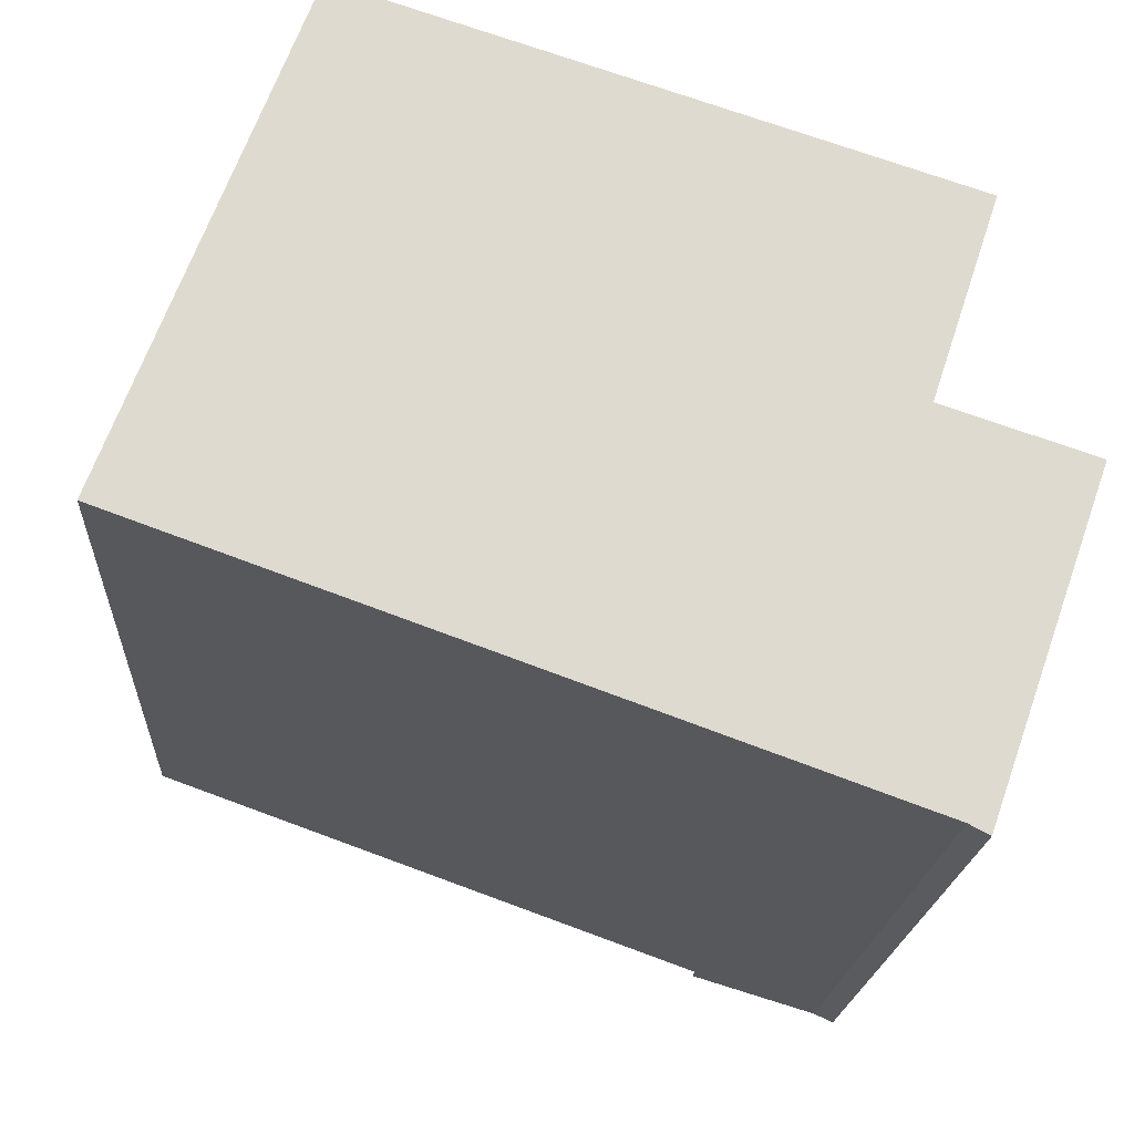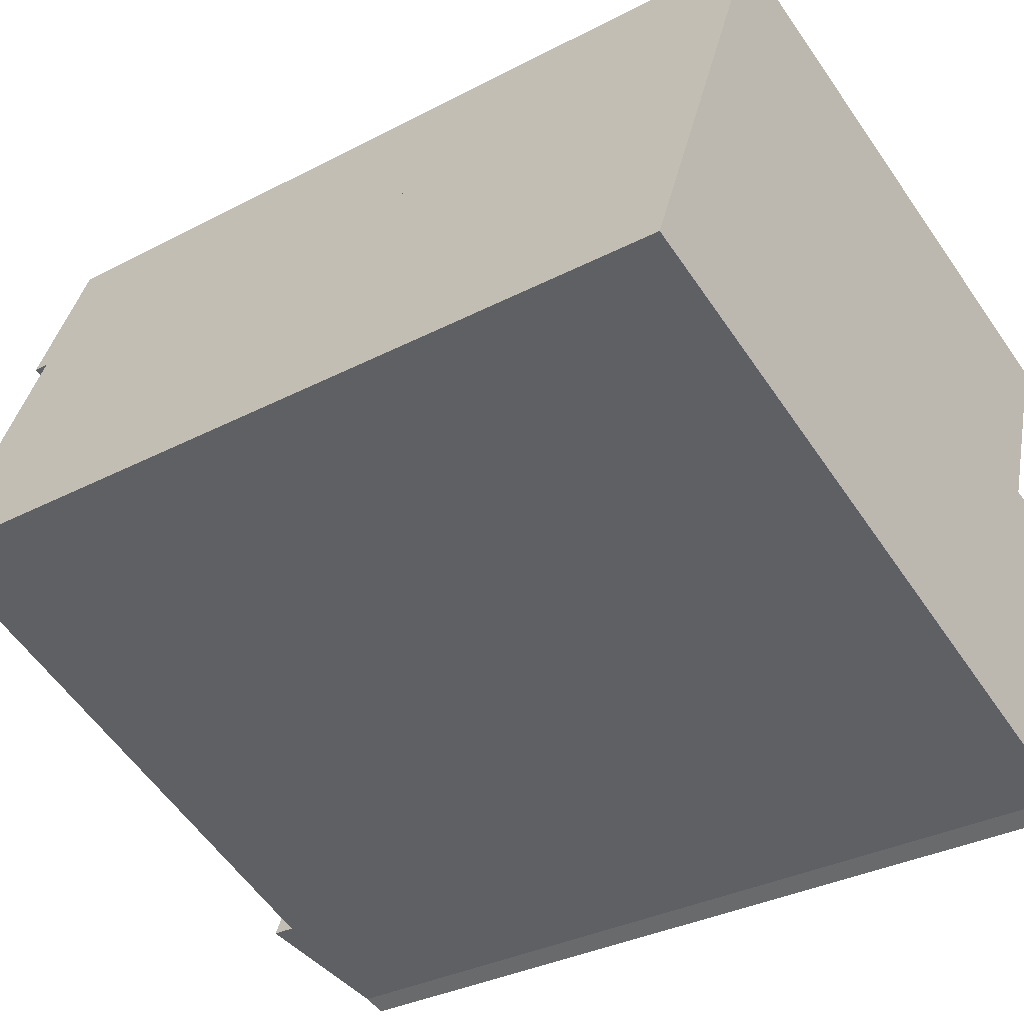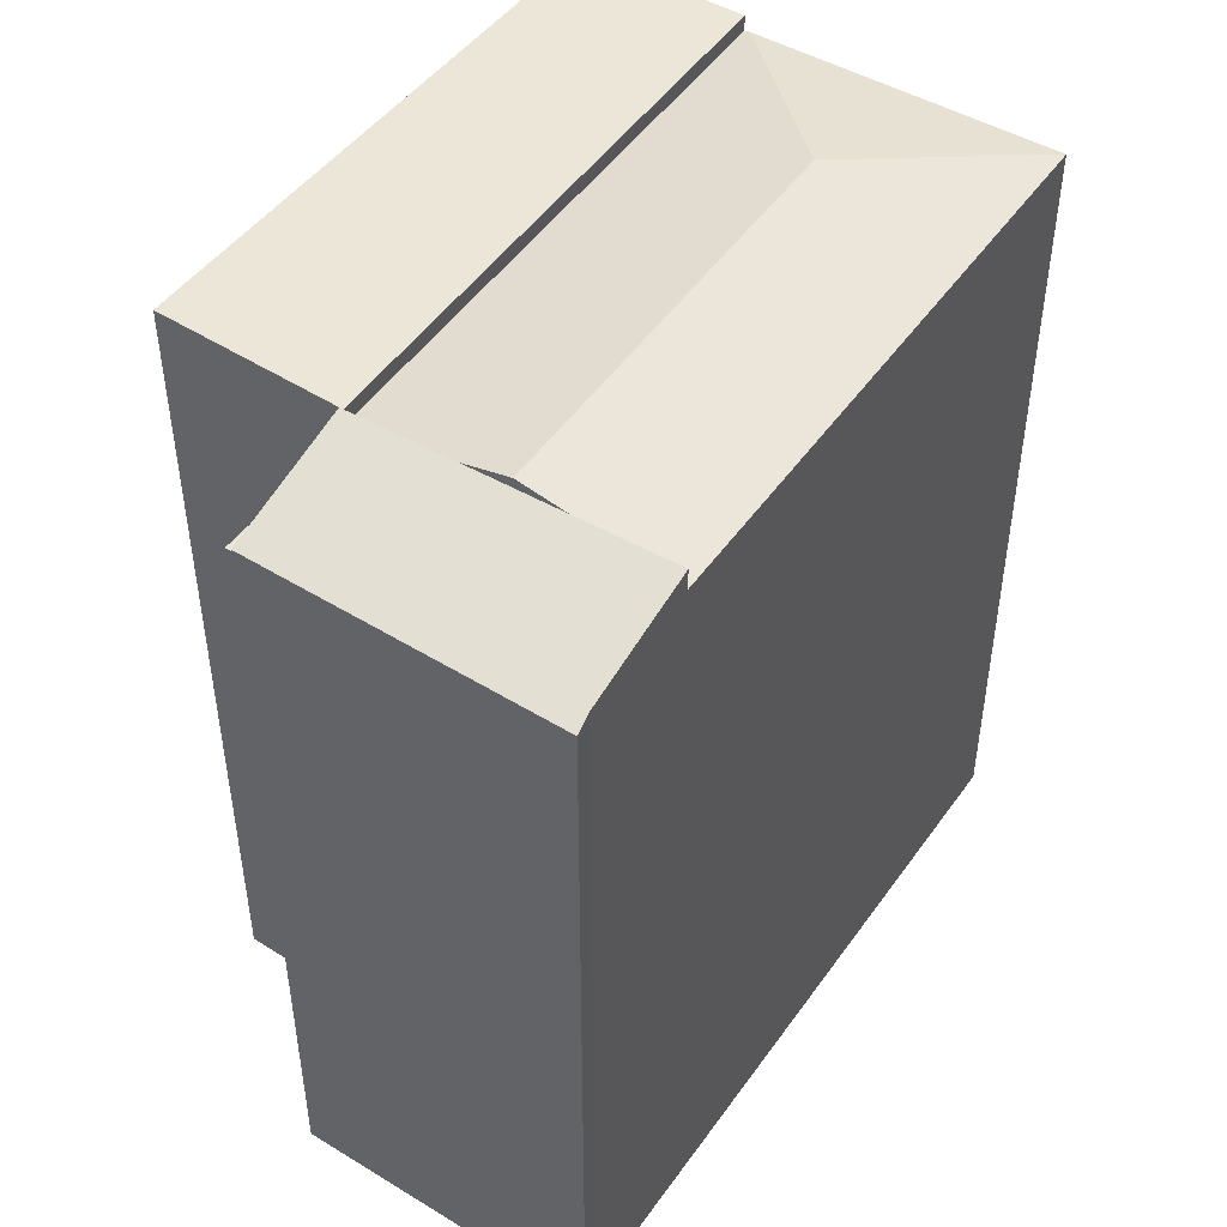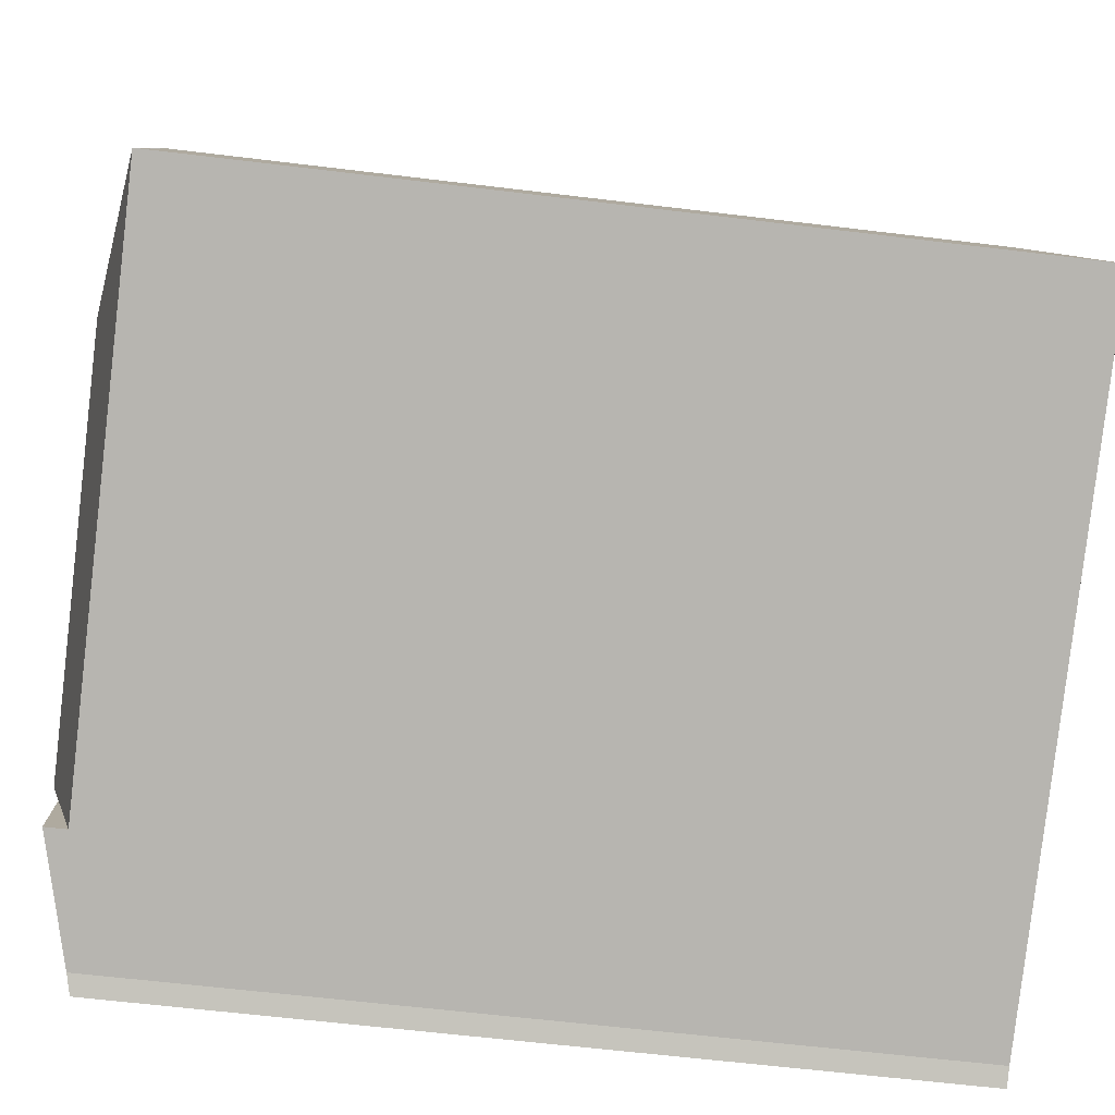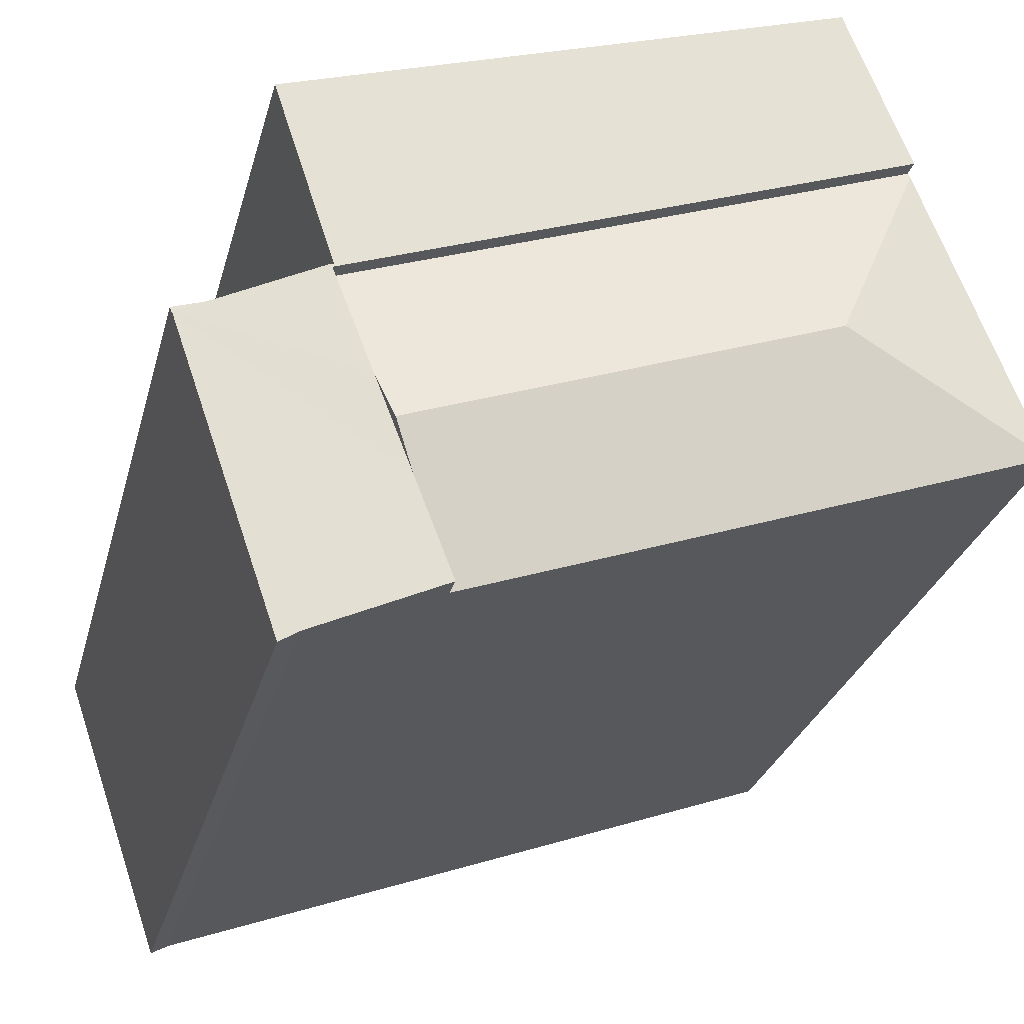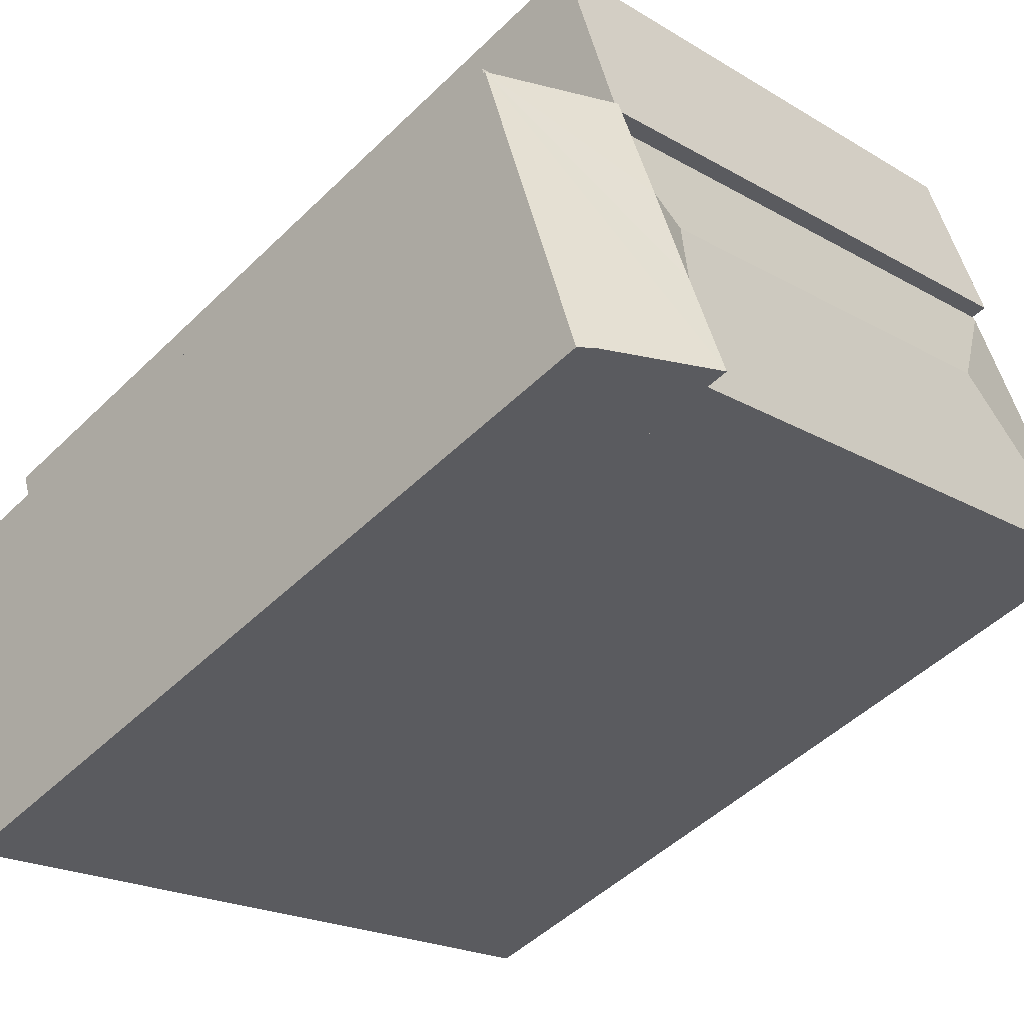
<metadata>
{"format":"obj","ext":"obj","renderer":"f3d","projection":"perspective","resolution":1024,"background":"white","views":[{"elev":-18.5,"azim":-3.2,"up":"+Z"},{"elev":-32.7,"azim":-53.9,"up":"+Z"},{"elev":48.8,"azim":143.5,"up":"+Y"},{"elev":-61.1,"azim":-97.1,"up":"+Z"},{"elev":-27.5,"azim":166.0,"up":"+Z"},{"elev":-48.6,"azim":137.2,"up":"+Z"}]}
</metadata>
<code>
v  3.896 17.06 1.767
v  12.14 16.86 -0.216
v  11.8 17.06 -1.12
v  12.91 16.4 1.769
v  2.197 16.4 5.685
v  2.161 16.42 5.592
v  11.45 16.86 -2.024
v  10.73 16.43 -3.874
v  0.309 16.42 -0.112
v  0 16.42 1.006e-15
v  2.197 -3.481e-16 5.685
v  12.91 -1.083e-16 1.769
v  11.45 1.239e-16 -2.024
v  10.73 2.372e-16 -3.874
v  12.14 1.323e-17 -0.216
v  11.8 6.858e-17 -1.12
v  0 0 0
v  0.309 6.858e-18 -0.112
v  2.161 -3.424e-16 5.592
v  12.91 16.13 1.769
v  15.46 16.13 0.964
v  15.42 16.13 0.851
v  12.93 16.13 1.814
v  12.93 -1.111e-16 1.814
v  15.46 -5.903e-17 0.964
v  15.42 -5.211e-17 0.851
v  13.99 16.73 5.338
v  12.84 16.73 1.843
v  3.597 16.73 8.746
v  3.405 16.73 8.809
v  12.91 16.73 1.769
v  2.197 16.73 5.685
v  12.93 16.73 1.814
v  13.99 -3.269e-16 5.338
v  12.84 -1.129e-16 1.843
v  3.597 -5.355e-16 8.746
v  3.405 -5.394e-16 8.809
v  13.07 16.24 -4.718
v  15.42 16.17 0.851
v  13.42 16.14 -4.906
v  10.73 16.87 -3.874
v  11.8 16.86 -1.12
v  12.91 16.84 1.769
v  13.42 3.004e-16 -4.906
v  13.07 2.889e-16 -4.718
g defaultobject
f 1 2 3
f 2 1 4
f 4 1 5
f 5 1 6
f 7 1 3
f 1 7 8
f 1 8 9
f 1 9 10
f 1 10 6
f 11 4 5
f 4 11 12
f 2 7 3
f 7 2 4
f 7 4 12
f 7 12 8
f 8 12 13
f 8 13 14
f 13 12 15
f 13 15 16
f 14 9 8
f 9 14 10
f 10 14 17
f 17 14 18
f 17 6 10
f 6 17 5
f 5 17 11
f 11 17 19
f 13 18 14
f 18 13 16
f 18 16 15
f 18 15 12
f 18 12 11
f 18 11 17
f 17 11 19
f 20 21 22
f 21 20 23
f 12 23 20
f 23 12 24
f 24 21 23
f 21 24 25
f 25 22 21
f 22 25 26
f 26 20 22
f 20 26 12
f 26 24 12
f 24 26 25
f 27 28 29
f 30 31 32
f 31 30 29
f 31 29 28
f 31 28 33
f 34 28 27
f 28 34 35
f 24 31 33
f 31 24 12
f 35 33 28
f 33 35 24
f 29 34 27
f 34 29 30
f 34 30 36
f 36 30 37
f 12 32 31
f 32 12 11
f 11 30 32
f 30 11 37
f 12 35 11
f 35 12 24
f 11 35 34
f 11 34 36
f 11 36 37
f 38 39 40
f 39 38 41
f 39 41 7
f 39 7 42
f 39 42 2
f 39 2 43
f 14 7 41
f 7 14 42
f 42 14 2
f 2 14 43
f 43 14 13
f 43 13 12
f 12 13 15
f 15 13 16
f 12 39 43
f 39 12 26
f 26 40 39
f 40 26 44
f 40 45 38
f 45 40 44
f 38 14 41
f 14 38 45
f 15 26 12
f 26 15 16
f 26 16 44
f 44 16 13
f 44 13 45
f 45 13 14

</code>
